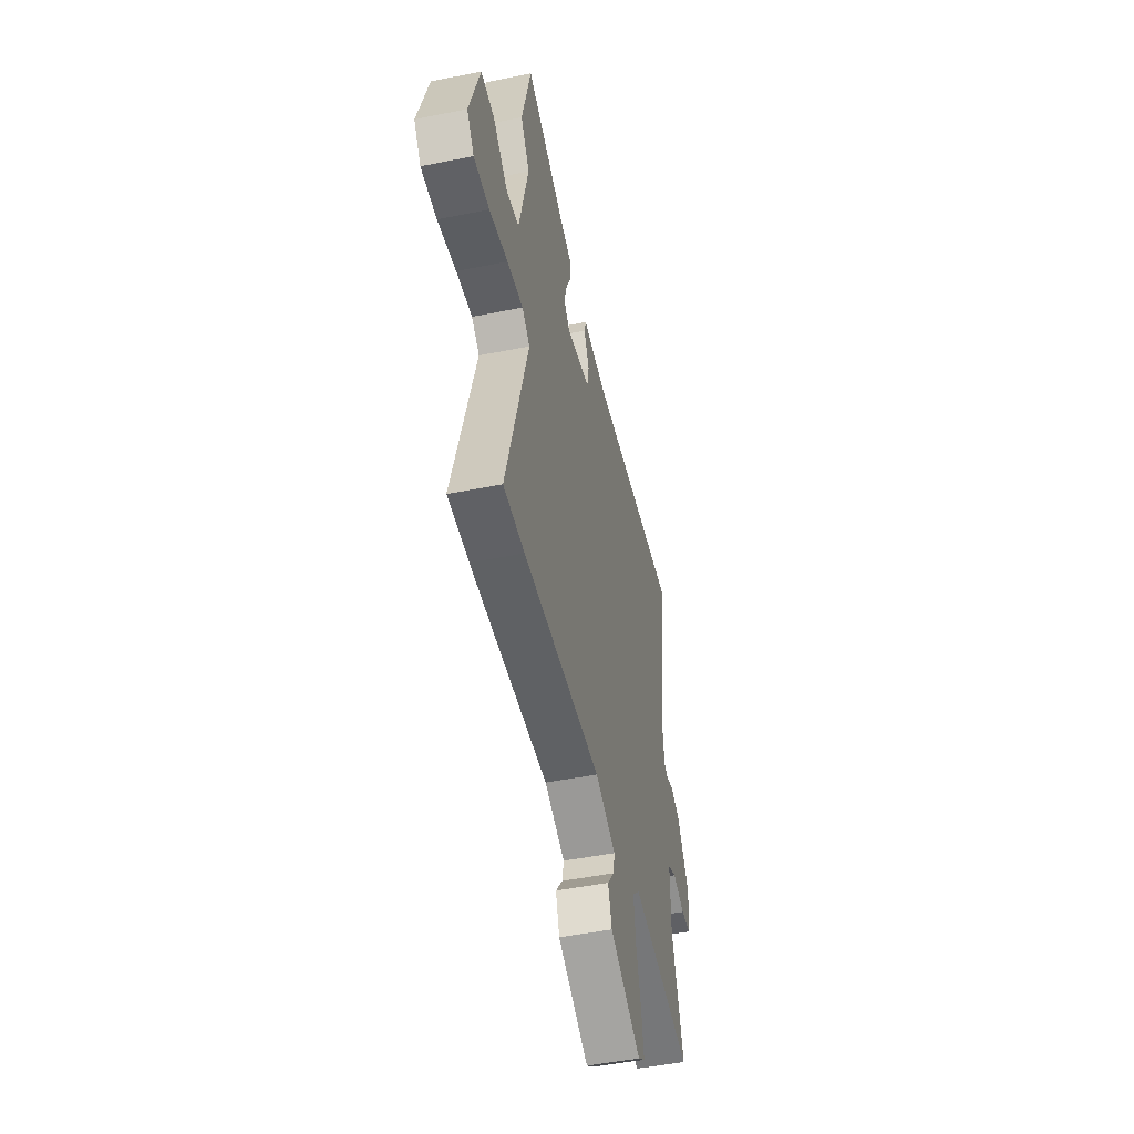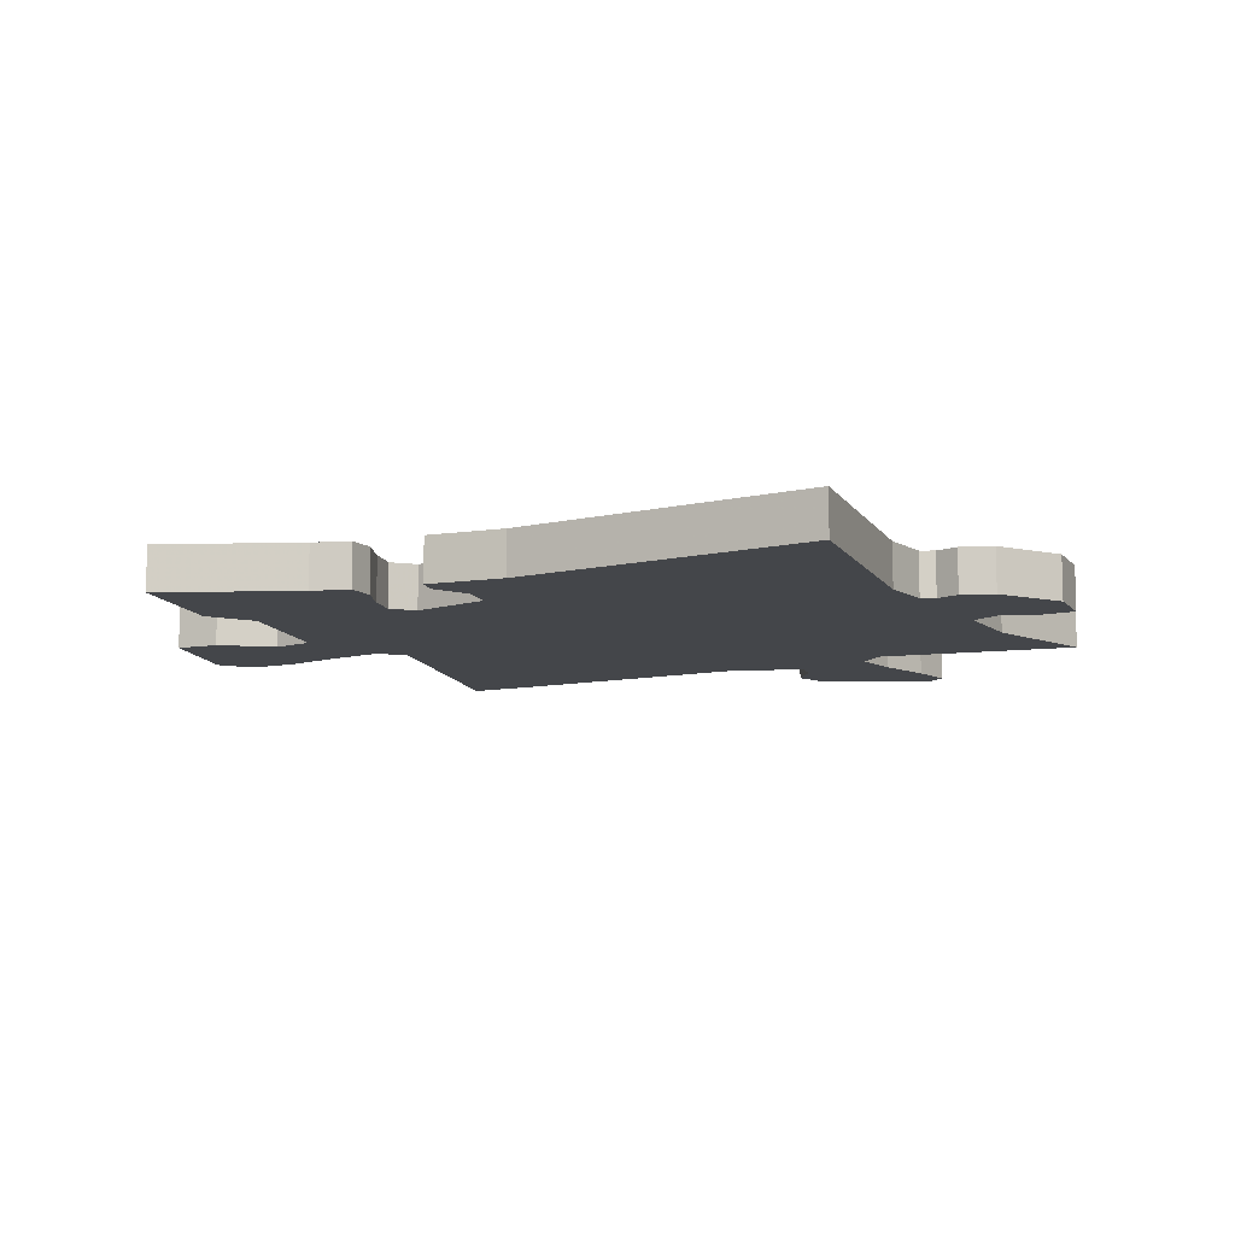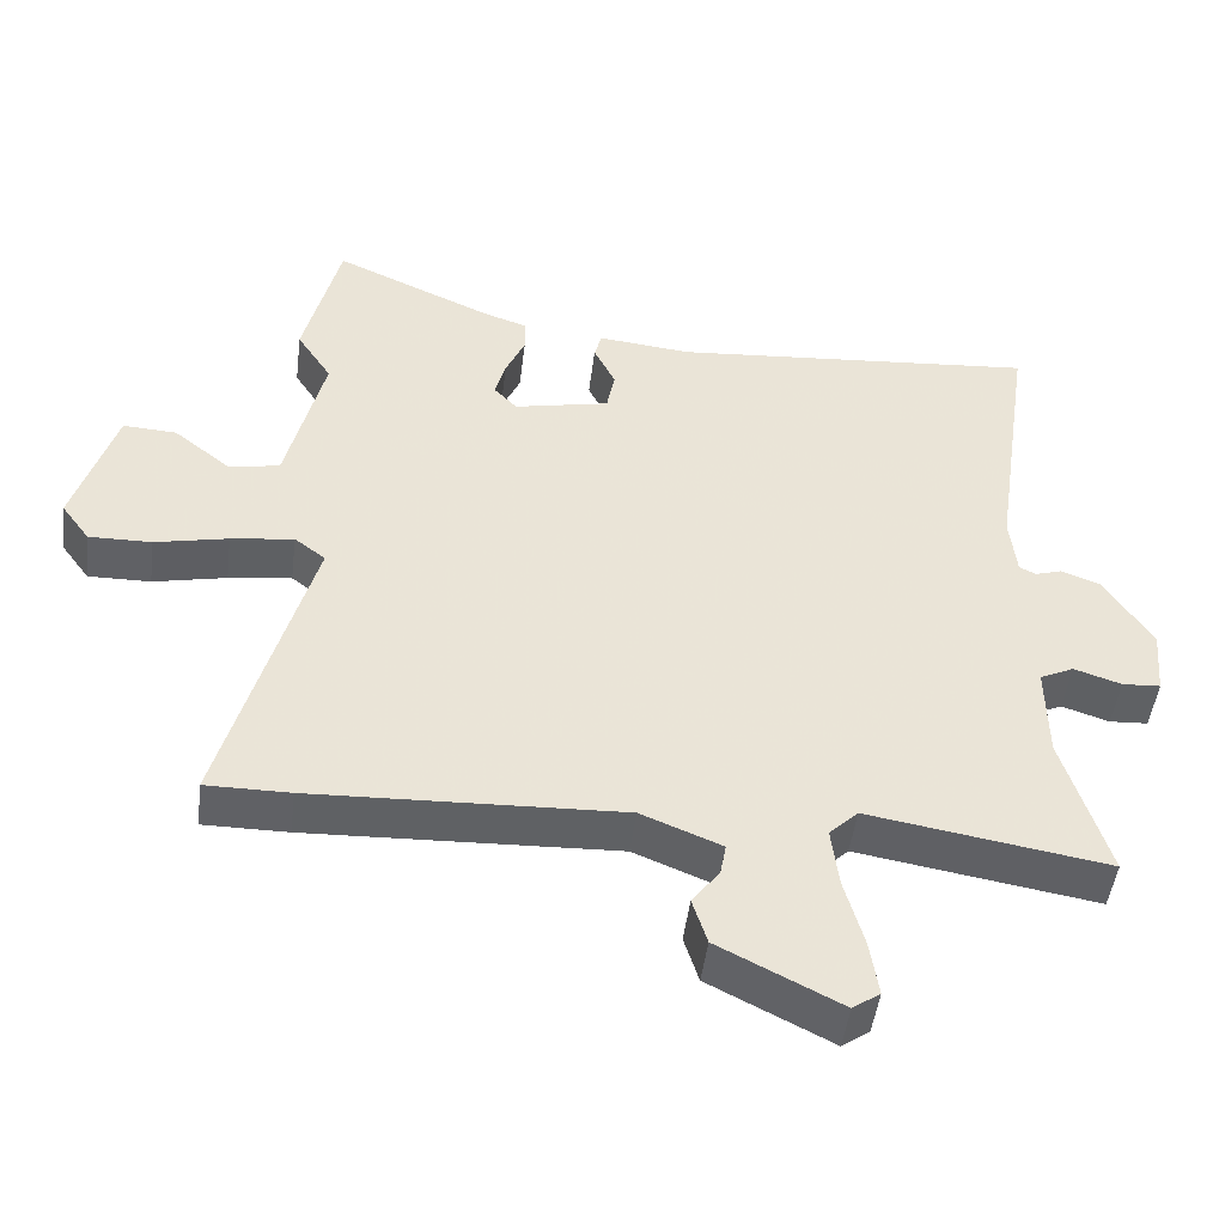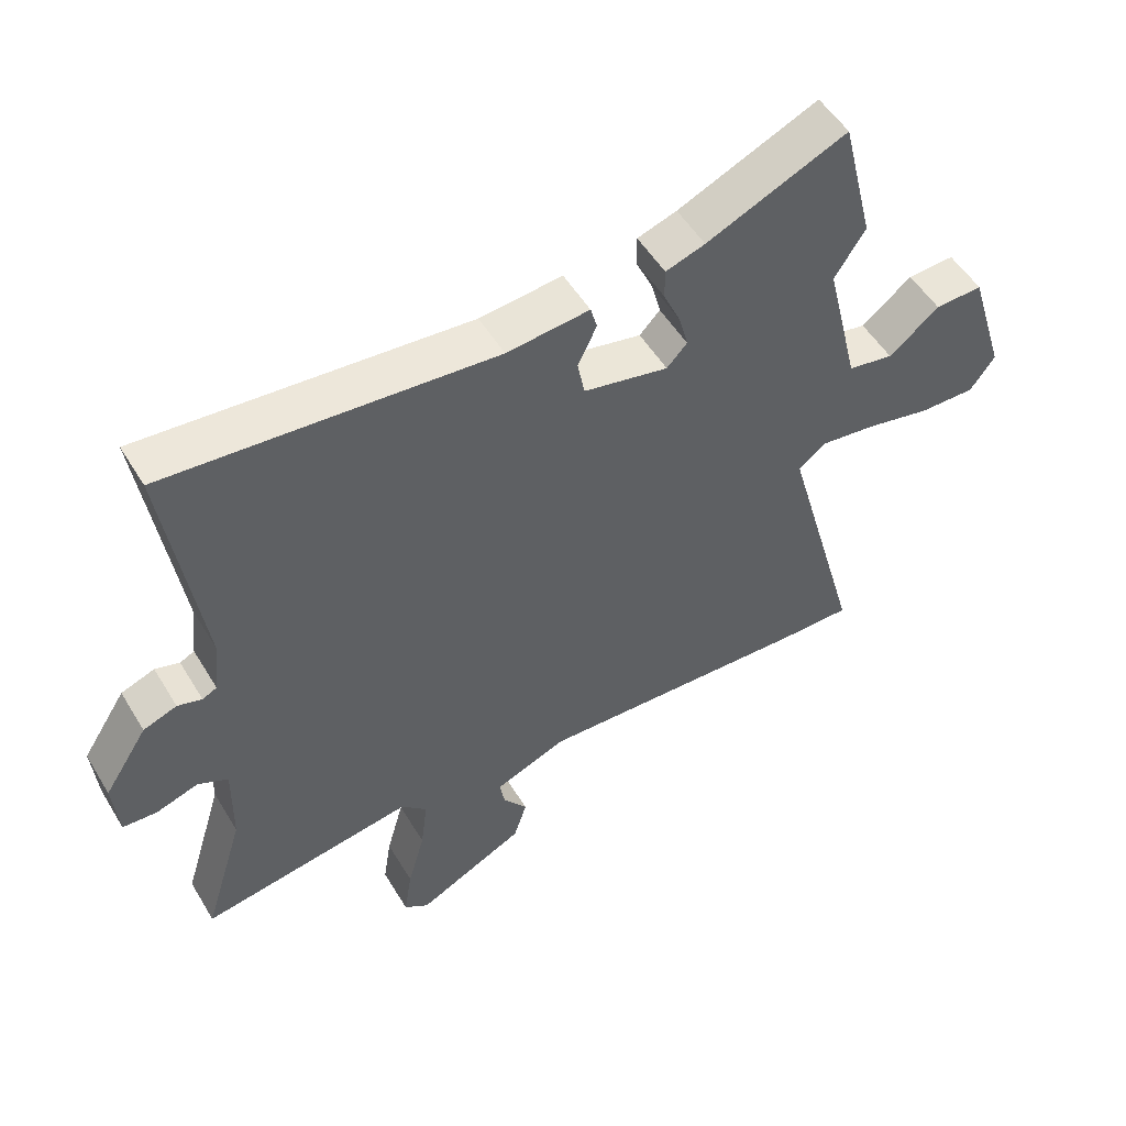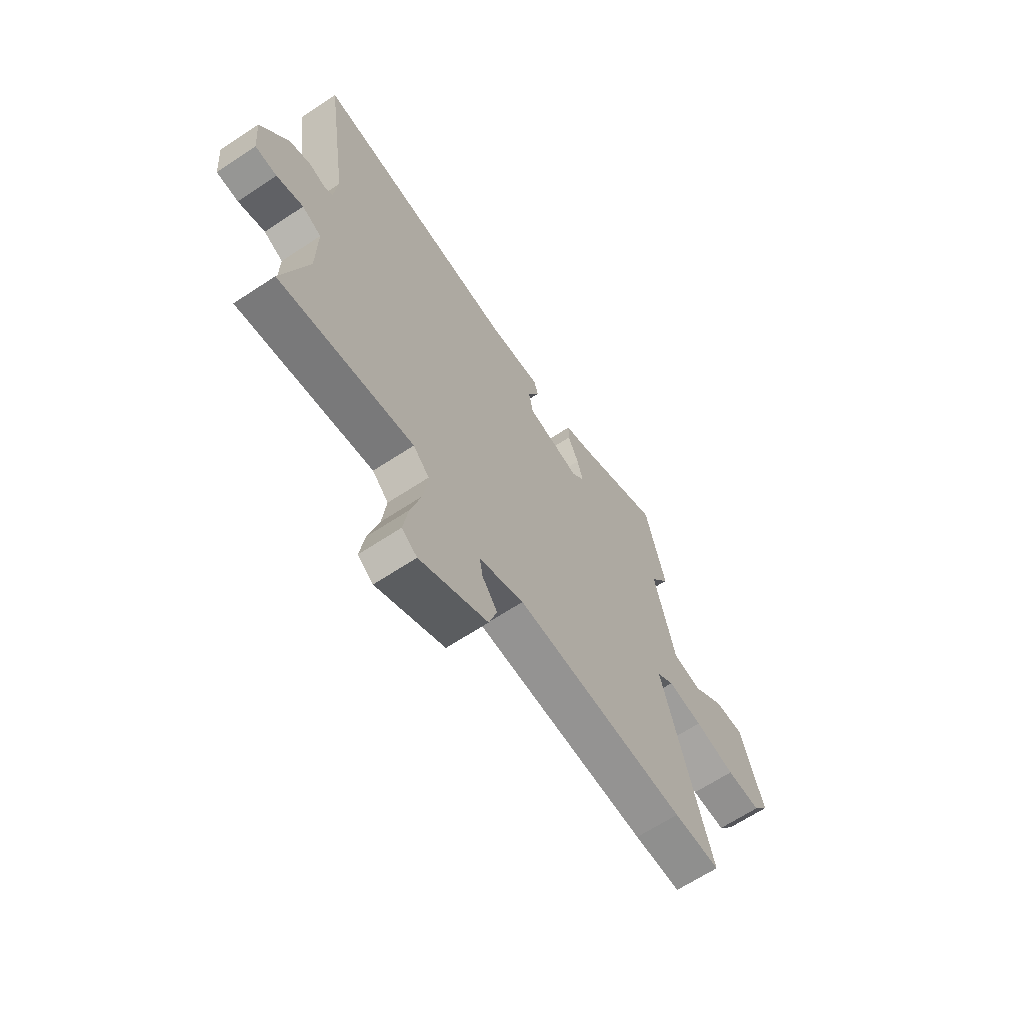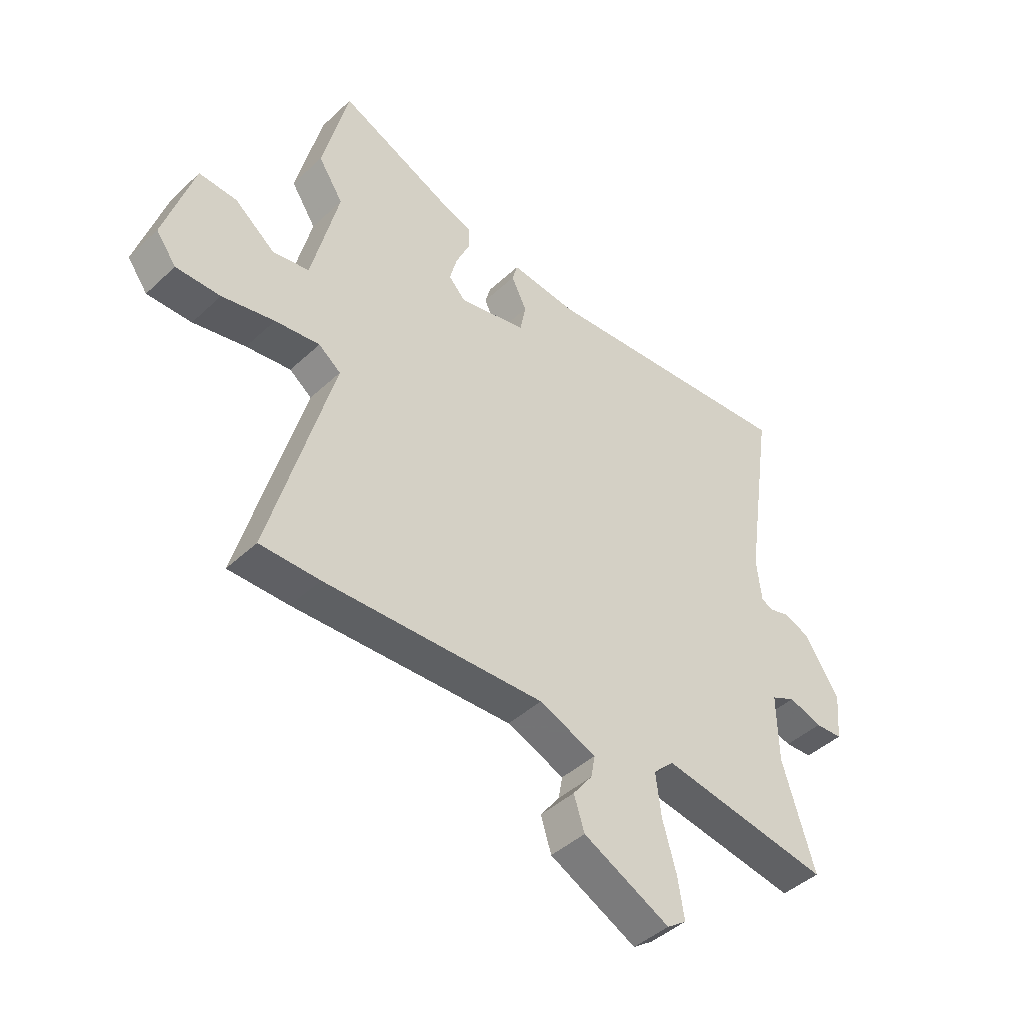
<metadata>
{"format":"obj","ext":"obj","renderer":"f3d","projection":"perspective","resolution":1024,"background":"white","views":[{"elev":-48.3,"azim":-77.3,"up":"+Z"},{"elev":-9.7,"azim":27.3,"up":"+Y"},{"elev":-47.4,"azim":-7.1,"up":"+Z"},{"elev":52.0,"azim":149.6,"up":"+Z"},{"elev":-65.2,"azim":123.6,"up":"+Z"},{"elev":-43.9,"azim":-42.6,"up":"+Z"}]}
</metadata>
<code>
v 0.531 0.07 0.492
v 0.477 0.07 0.124
v 0.486 0.07 0.041
v 0.508 0.07 0.03
v 0.545 0.07 0.041
v 0.596 0.07 0.022
v 0.662 0.07 -0.08
v 0.654 0.07 -0.172
v 0.602 0.07 -0.175
v 0.538 0.07 -0.154
v 0.492 0.07 -0.176
v 0.494 0.07 -0.306
v 0.555 0.07 -0.505
v 0.231 0.07 -0.452
v 0.192 0.07 -0.49
v 0.202 0.07 -0.571
v 0.228 0.07 -0.664
v 0.24 0.07 -0.74
v 0.203 0.07 -0.766
v 0.038 0.07 -0.683
v 0.018 0.07 -0.62
v 0.055 0.07 -0.571
v 0.063 0.07 -0.528
v -0.046 0.07 -0.484
v -0.463 0.07 -0.5
v -0.576 0.07 -0.5
v -0.457 0.07 -0.072
v -0.499 0.07 -0.04
v -0.584 0.07 -0.051
v -0.683 0.07 -0.072
v -0.767 0.07 -0.073
v -0.805 0.07 -0.021
v -0.749 0.07 0.16
v -0.677 0.07 0.156
v -0.6 0.07 0.095
v -0.531 0.07 0.107
v -0.48 0.07 0.318
v -0.527 0.07 0.39
v -0.478 0.07 0.59
v -0.264 0.07 0.495
v -0.204 0.07 0.475
v -0.204 0.07 0.429
v -0.23 0.07 0.371
v -0.244 0.07 0.318
v -0.213 0.07 0.285
v -0.084 0.07 0.312
v -0.073 0.07 0.369
v -0.102 0.07 0.428
v -0.092 0.07 0.464
v 0.034 0.07 0.451
v 0.531 0 0.492
v 0.477 0 0.124
v 0.486 0 0.041
v 0.508 0 0.03
v 0.545 0 0.041
v 0.596 0 0.022
v 0.662 0 -0.08
v 0.654 0 -0.172
v 0.602 0 -0.175
v 0.538 0 -0.154
v 0.492 0 -0.176
v 0.494 0 -0.306
v 0.555 0 -0.505
v 0.231 0 -0.452
v 0.192 0 -0.49
v 0.202 0 -0.571
v 0.228 0 -0.664
v 0.24 0 -0.74
v 0.203 0 -0.766
v 0.038 0 -0.683
v 0.018 0 -0.62
v 0.055 0 -0.571
v 0.063 0 -0.528
v -0.046 0 -0.484
v -0.463 0 -0.5
v -0.576 0 -0.5
v -0.457 0 -0.072
v -0.499 0 -0.04
v -0.584 0 -0.051
v -0.683 0 -0.072
v -0.767 0 -0.073
v -0.805 0 -0.021
v -0.749 0 0.16
v -0.677 0 0.156
v -0.6 0 0.095
v -0.531 0 0.107
v -0.48 0 0.318
v -0.527 0 0.39
v -0.478 0 0.59
v -0.264 0 0.495
v -0.204 0 0.475
v -0.204 0 0.429
v -0.23 0 0.371
v -0.244 0 0.318
v -0.213 0 0.285
v -0.084 0 0.312
v -0.073 0 0.369
v -0.102 0 0.428
v -0.092 0 0.464
v 0.034 0 0.451
f 47 48 49 50
f 50 1 2
f 47 50 2
f 46 47 2
f 45 46 2 3
f 40 41 42 43
f 40 43 44
f 39 40 44
f 38 39 44
f 37 38 44
f 36 37 44 45
f 33 34 35
f 32 33 35
f 31 32 35
f 30 31 35
f 29 30 35
f 28 29 35 36
f 45 3 4
f 36 45 4
f 28 36 4
f 27 28 4
f 26 27 4
f 25 26 4
f 24 25 4
f 20 21 22
f 19 20 22
f 18 19 22
f 17 18 22
f 16 17 22
f 15 16 22 23
f 4 5 6
f 24 4 6
f 23 24 6
f 15 23 6
f 14 15 6
f 8 9 10
f 7 8 10
f 6 7 10
f 6 10 11
f 14 6 11
f 12 13 14
f 11 12 14
f 100 99 98 97
f 52 51 100
f 52 100 97
f 52 97 96
f 53 52 96 95
f 93 92 91 90
f 94 93 90
f 94 90 89
f 94 89 88
f 94 88 87
f 95 94 87 86
f 85 84 83
f 85 83 82
f 85 82 81
f 85 81 80
f 85 80 79
f 86 85 79 78
f 54 53 95
f 54 95 86
f 54 86 78
f 54 78 77
f 54 77 76
f 54 76 75
f 54 75 74
f 72 71 70
f 72 70 69
f 72 69 68
f 72 68 67
f 72 67 66
f 73 72 66 65
f 56 55 54
f 56 54 74
f 56 74 73
f 56 73 65
f 56 65 64
f 60 59 58
f 60 58 57
f 60 57 56
f 61 60 56
f 61 56 64
f 64 63 62
f 64 62 61
f 1 51 52 2
f 2 52 53 3
f 3 53 54 4
f 4 54 55 5
f 5 55 56 6
f 6 56 57 7
f 7 57 58 8
f 8 58 59 9
f 9 59 60 10
f 10 60 61 11
f 11 61 62 12
f 12 62 63 13
f 13 63 64 14
f 14 64 65 15
f 15 65 66 16
f 16 66 67 17
f 17 67 68 18
f 18 68 69 19
f 19 69 70 20
f 20 70 71 21
f 21 71 72 22
f 22 72 73 23
f 23 73 74 24
f 24 74 75 25
f 25 75 76 26
f 26 76 77 27
f 27 77 78 28
f 28 78 79 29
f 29 79 80 30
f 30 80 81 31
f 31 81 82 32
f 32 82 83 33
f 33 83 84 34
f 34 84 85 35
f 35 85 86 36
f 36 86 87 37
f 37 87 88 38
f 38 88 89 39
f 39 89 90 40
f 40 90 91 41
f 41 91 92 42
f 42 92 93 43
f 43 93 94 44
f 44 94 95 45
f 45 95 96 46
f 46 96 97 47
f 47 97 98 48
f 48 98 99 49
f 49 99 100 50
f 50 100 51 1

</code>
